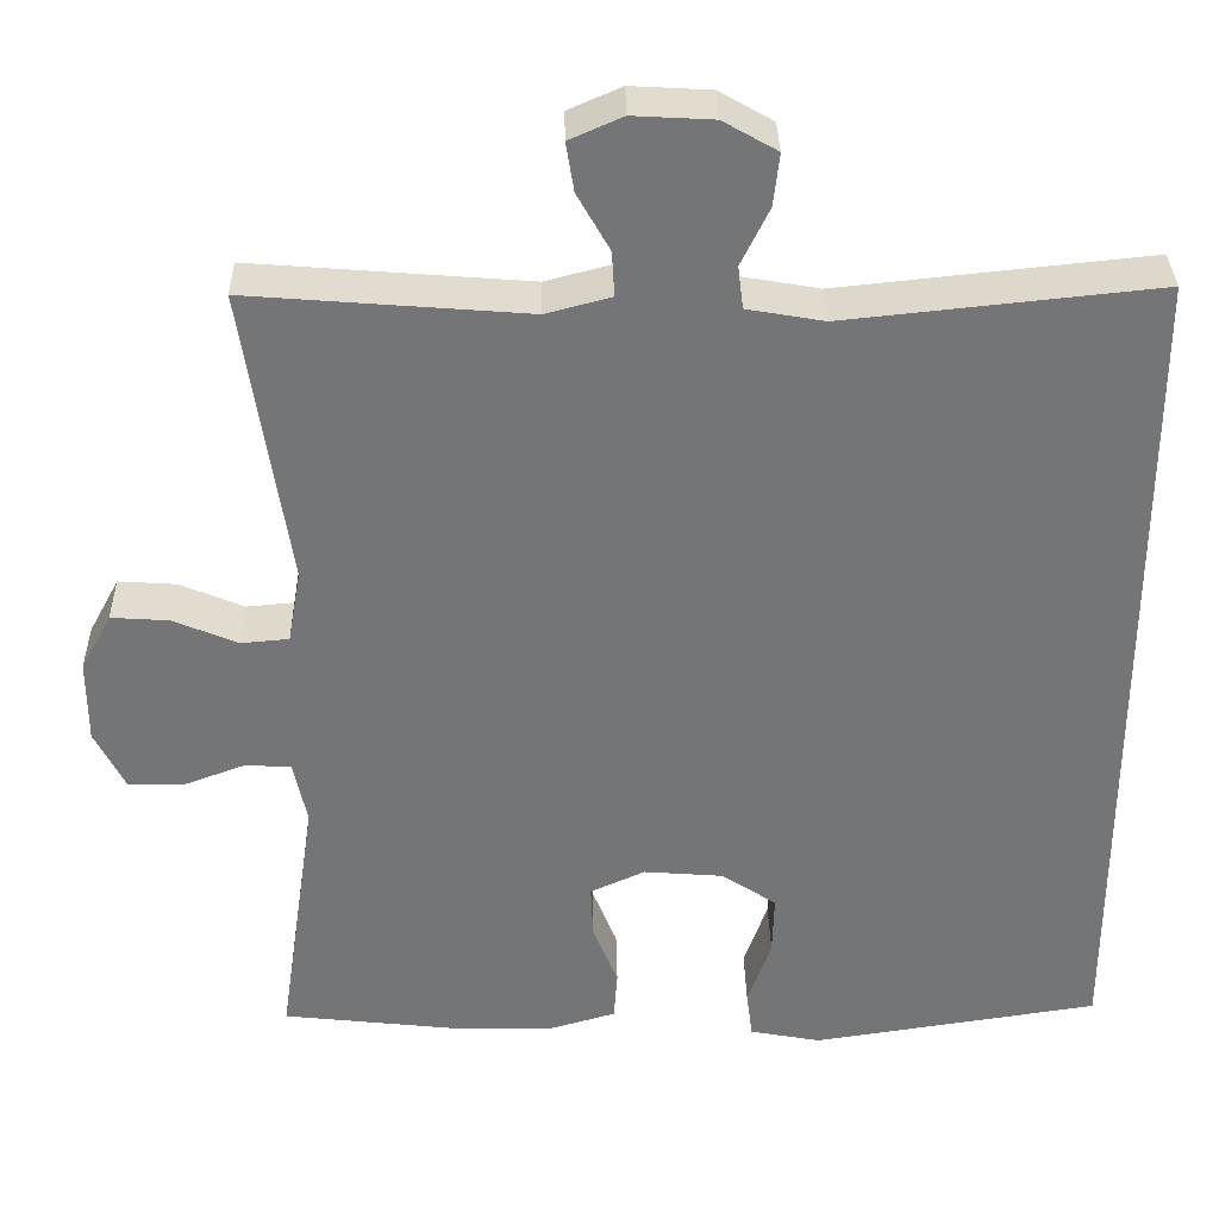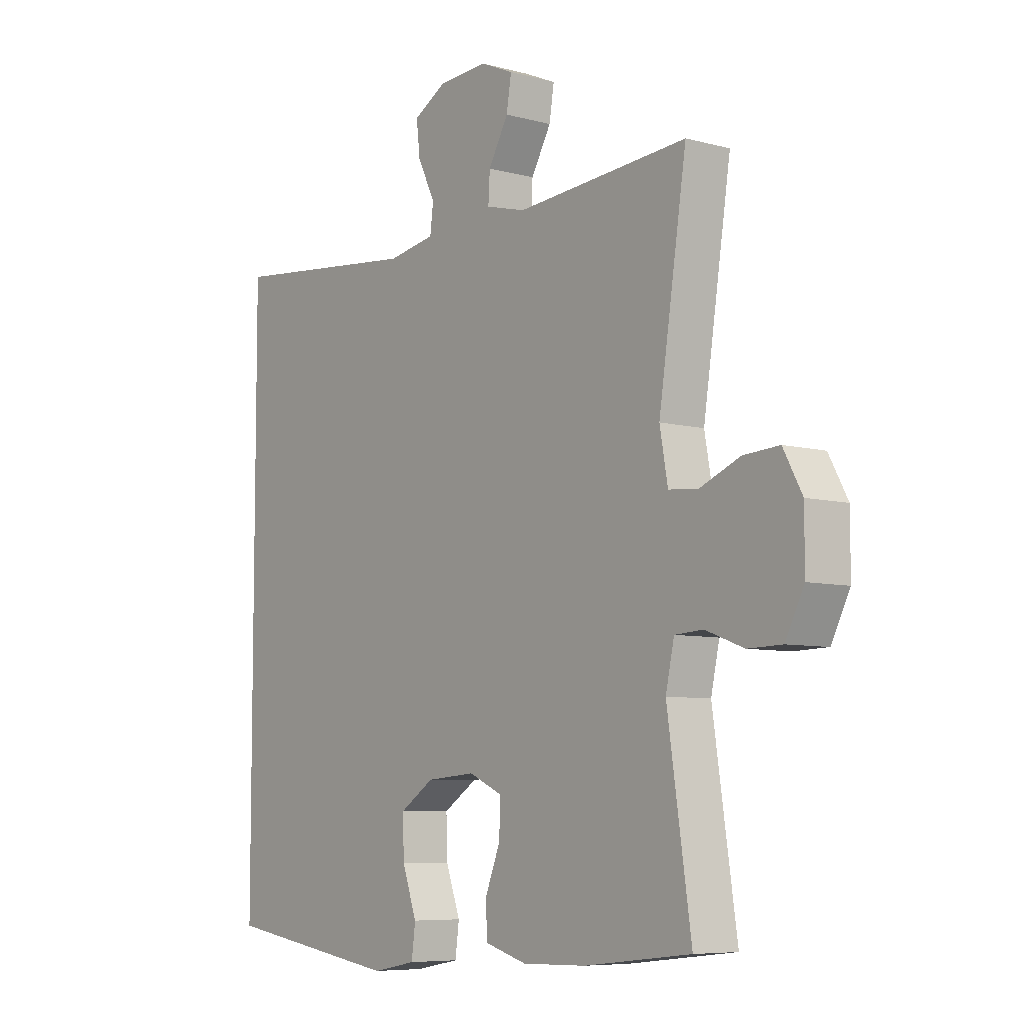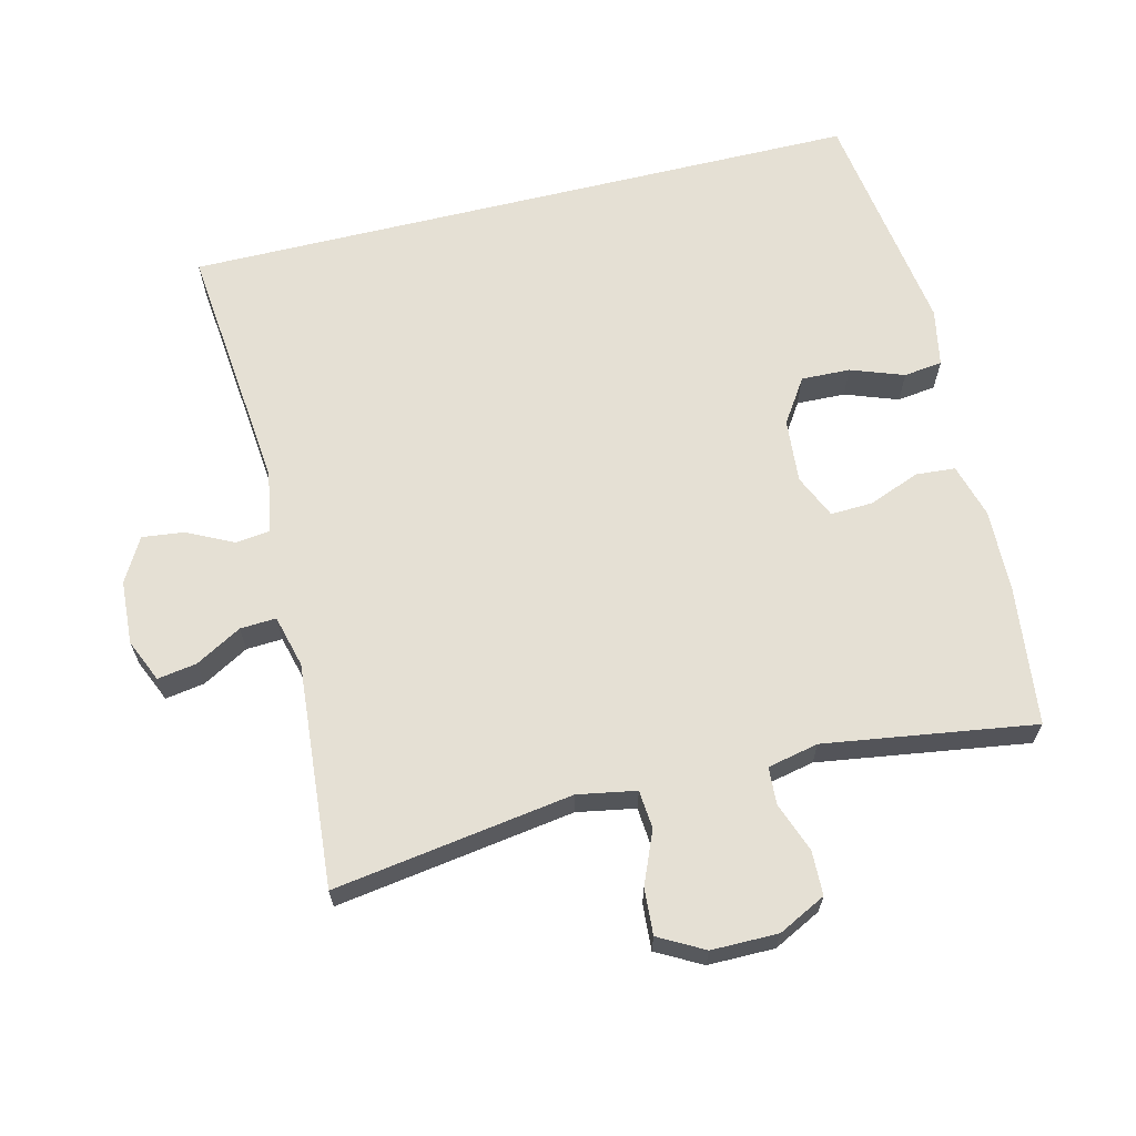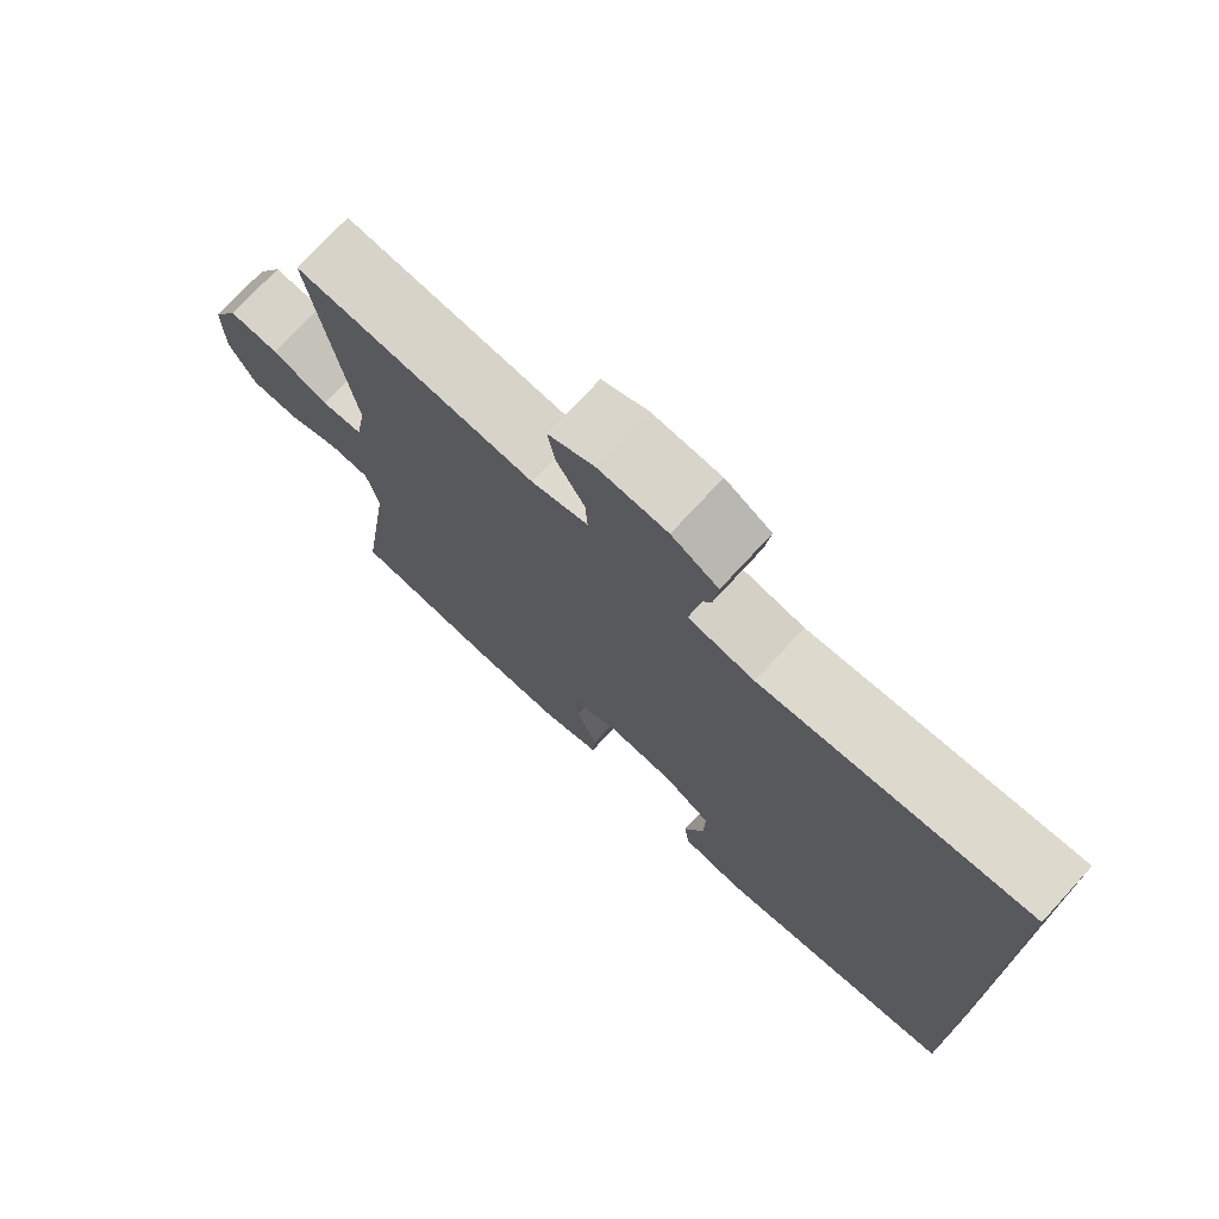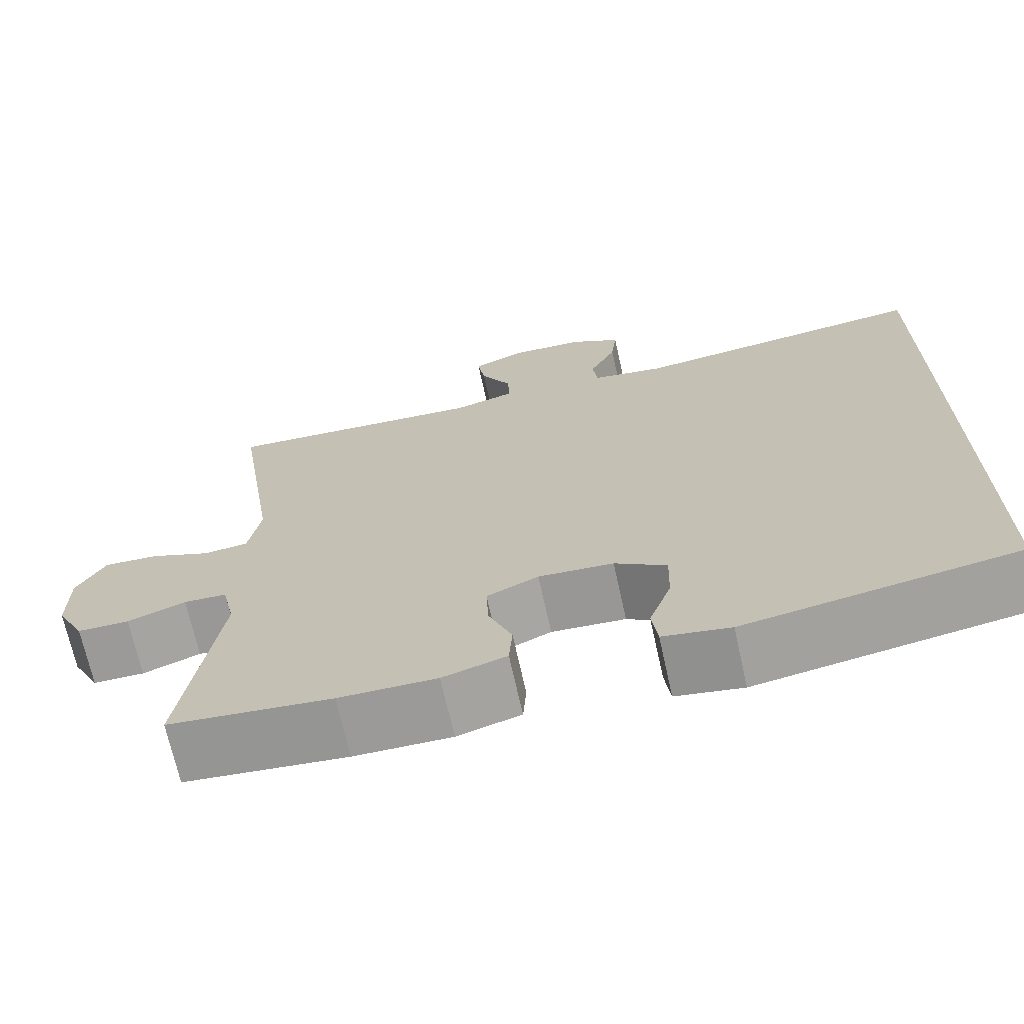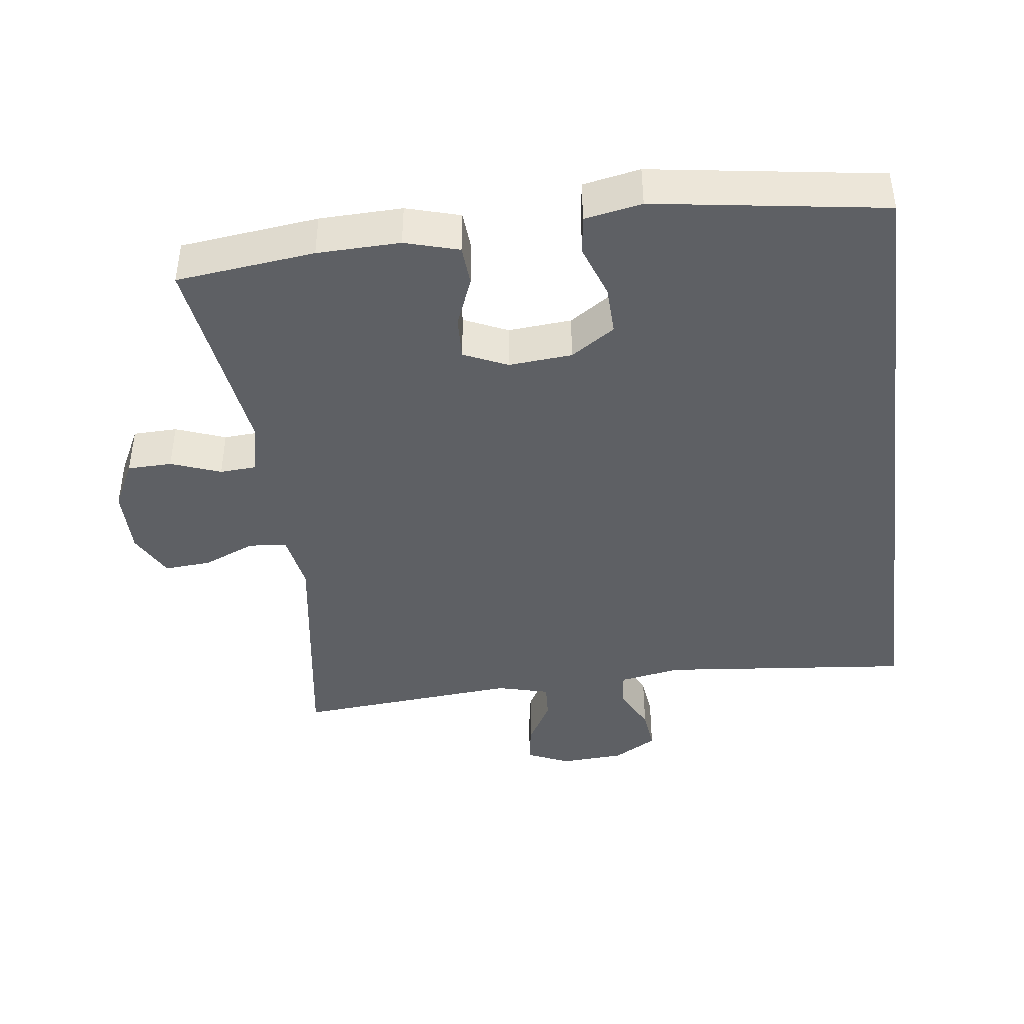
<metadata>
{"format":"obj","ext":"obj","renderer":"f3d","projection":"perspective","resolution":1024,"background":"white","views":[{"elev":33.6,"azim":178.9,"up":"+Z"},{"elev":-7.1,"azim":52.2,"up":"+Z"},{"elev":65.4,"azim":76.3,"up":"+Y"},{"elev":74.2,"azim":-137.4,"up":"+Z"},{"elev":-69.9,"azim":-167.5,"up":"+Z"},{"elev":-42.8,"azim":-172.6,"up":"+Y"}]}
</metadata>
<code>
o path1392
v 0.1511 0.0375 0.4566
v 0.07443 0.0375 0.4768
v 0.0775 0.0375 0.5298
v 0.1158 0.0375 0.5974
v 0.1251 0.0375 0.6551
v 0.06231 0.0375 0.6826
v -0.03187 0.0375 0.6773
v -0.09566 0.0375 0.641
v -0.08857 0.0375 0.579
v -0.05518 0.0375 0.5112
v -0.06136 0.0375 0.461
v -0.1523 0.0375 0.445
v -0.5214 0.0375 0.483
v -0.5214 0.0375 -0.5189
v -0.1821 0.0375 -0.5704
v -0.0978 0.0375 -0.5545
v -0.09054 0.0375 -0.4977
v -0.1184 0.0375 -0.4196
v -0.1205 0.0375 -0.3477
v -0.05567 0.0375 -0.3051
v 0.03796 0.0375 -0.2976
v 0.1025 0.0375 -0.3269
v 0.09967 0.0375 -0.3896
v 0.07021 0.0375 -0.4636
v 0.07445 0.0375 -0.5219
v 0.1541 0.0375 -0.545
v 0.2762 0.0375 -0.5422
v 0.4803 0.0375 -0.5189
v 0.435 0.0375 -0.2098
v 0.4512 0.0375 -0.1349
v 0.5054 0.0375 -0.1317
v 0.5786 0.0375 -0.1589
v 0.644 0.0375 -0.1573
v 0.6794 0.0375 -0.08738
v 0.6796 0.0375 0.01072
v 0.6435 0.0375 0.0771
v 0.5752 0.0375 0.07253
v 0.4986 0.0375 0.04055
v 0.4423 0.0375 0.04544
v 0.427 0.0375 0.1315
v 0.4803 0.0375 0.483
v 0.1511 -0.0375 0.4566
v 0.07443 -0.0375 0.4768
v 0.0775 -0.0375 0.5298
v 0.1158 -0.0375 0.5974
v 0.1251 -0.0375 0.6551
v 0.06231 -0.0375 0.6826
v -0.03187 -0.0375 0.6773
v -0.09566 -0.0375 0.641
v -0.08857 -0.0375 0.579
v -0.05518 -0.0375 0.5112
v -0.06136 -0.0375 0.461
v -0.1523 -0.0375 0.445
v -0.5214 -0.0375 0.483
v -0.5214 -0.0375 -0.5189
v -0.1821 -0.0375 -0.5704
v -0.0978 -0.0375 -0.5545
v -0.09054 -0.0375 -0.4977
v -0.1184 -0.0375 -0.4196
v -0.1205 -0.0375 -0.3477
v -0.05567 -0.0375 -0.3051
v 0.03796 -0.0375 -0.2976
v 0.1025 -0.0375 -0.3269
v 0.09967 -0.0375 -0.3896
v 0.07021 -0.0375 -0.4636
v 0.07445 -0.0375 -0.5219
v 0.1541 -0.0375 -0.545
v 0.2762 -0.0375 -0.5422
v 0.4803 -0.0375 -0.5189
v 0.435 -0.0375 -0.2098
v 0.4512 -0.0375 -0.1349
v 0.5054 -0.0375 -0.1317
v 0.5786 -0.0375 -0.1589
v 0.644 -0.0375 -0.1573
v 0.6794 -0.0375 -0.08738
v 0.6796 -0.0375 0.01072
v 0.6435 -0.0375 0.0771
v 0.5752 -0.0375 0.07253
v 0.4986 -0.0375 0.04055
v 0.4423 -0.0375 0.04544
v 0.427 -0.0375 0.1315
v 0.4803 -0.0375 0.483
v 0.6794 0.0375 -0.08738
v 0.6796 0.0375 0.01072
v 0.6435 0.0375 0.0771
v 0.6435 0.0375 0.0771
v 0.644 0.0375 -0.1573
v 0.644 0.0375 -0.1573
v 0.5786 0.0375 -0.1589
v 0.5752 0.0375 0.07253
v 0.5054 0.0375 -0.1317
v 0.4986 0.0375 0.04055
v 0.4512 0.0375 -0.1349
v 0.4512 0.0375 -0.1349
v 0.4423 0.0375 0.04544
v 0.4423 0.0375 0.04544
v 0.435 0.0375 -0.2098
v 0.4803 0.0375 -0.5189
v 0.4803 0.0375 -0.5189
v 0.427 0.0375 0.1315
v 0.4803 0.0375 0.483
v 0.4803 0.0375 0.483
v 0.2762 0.0375 -0.5422
v 0.1541 0.0375 -0.545
v 0.1511 0.0375 0.4566
v 0.07445 0.0375 -0.5219
v 0.07445 0.0375 -0.5219
v 0.1025 0.0375 -0.3269
v 0.1025 0.0375 -0.3269
v 0.09967 0.0375 -0.3896
v 0.07443 0.0375 0.4768
v 0.07443 0.0375 0.4768
v 0.1158 0.0375 0.5974
v 0.1251 0.0375 0.6551
v 0.1251 0.0375 0.6551
v 0.06231 0.0375 0.6826
v 0.0775 0.0375 0.5298
v 0.03796 0.0375 -0.2976
v 0.07021 0.0375 -0.4636
v -0.03187 0.0375 0.6773
v -0.05567 0.0375 -0.3051
v -0.09566 0.0375 0.641
v -0.09566 0.0375 0.641
v -0.05518 0.0375 0.5112
v -0.06136 0.0375 0.461
v -0.06136 0.0375 0.461
v -0.08857 0.0375 0.579
v -0.1205 0.0375 -0.3477
v -0.1523 0.0375 0.445
v -0.0978 0.0375 -0.5545
v -0.0978 0.0375 -0.5545
v -0.09054 0.0375 -0.4977
v -0.1184 0.0375 -0.4196
v -0.1821 0.0375 -0.5704
v -0.5214 0.0375 -0.5189
v -0.5214 0.0375 -0.5189
v -0.5214 0.0375 0.483
v -0.5214 0.0375 0.483
v 0.6794 -0.0375 -0.08738
v 0.6796 -0.0375 0.01072
v 0.6435 -0.0375 0.0771
v 0.6435 -0.0375 0.0771
v 0.644 -0.0375 -0.1573
v 0.644 -0.0375 -0.1573
v 0.5786 -0.0375 -0.1589
v 0.5752 -0.0375 0.07253
v 0.5054 -0.0375 -0.1317
v 0.4986 -0.0375 0.04055
v 0.4512 -0.0375 -0.1349
v 0.4512 -0.0375 -0.1349
v 0.4423 -0.0375 0.04544
v 0.4423 -0.0375 0.04544
v 0.435 -0.0375 -0.2098
v 0.4803 -0.0375 -0.5189
v 0.4803 -0.0375 -0.5189
v 0.427 -0.0375 0.1315
v 0.4803 -0.0375 0.483
v 0.4803 -0.0375 0.483
v 0.2762 -0.0375 -0.5422
v 0.1541 -0.0375 -0.545
v 0.1511 -0.0375 0.4566
v 0.07445 -0.0375 -0.5219
v 0.07445 -0.0375 -0.5219
v 0.1025 -0.0375 -0.3269
v 0.1025 -0.0375 -0.3269
v 0.09967 -0.0375 -0.3896
v 0.07443 -0.0375 0.4768
v 0.07443 -0.0375 0.4768
v 0.1158 -0.0375 0.5974
v 0.1251 -0.0375 0.6551
v 0.1251 -0.0375 0.6551
v 0.06231 -0.0375 0.6826
v 0.0775 -0.0375 0.5298
v 0.03796 -0.0375 -0.2976
v 0.07021 -0.0375 -0.4636
v -0.03187 -0.0375 0.6773
v -0.05567 -0.0375 -0.3051
v -0.09566 -0.0375 0.641
v -0.09566 -0.0375 0.641
v -0.05518 -0.0375 0.5112
v -0.06136 -0.0375 0.461
v -0.06136 -0.0375 0.461
v -0.08857 -0.0375 0.579
v -0.1205 -0.0375 -0.3477
v -0.1523 -0.0375 0.445
v -0.0978 -0.0375 -0.5545
v -0.0978 -0.0375 -0.5545
v -0.09054 -0.0375 -0.4977
v -0.1184 -0.0375 -0.4196
v -0.1821 -0.0375 -0.5704
v -0.5214 -0.0375 -0.5189
v -0.5214 -0.0375 -0.5189
v -0.5214 -0.0375 0.483
v -0.5214 -0.0375 0.483
f 139 148 147
f 159 166 160
f 146 140 141
f 191 184 193
f 170 172 169
f 153 159 154
f 186 188 190
f 147 145 139
f 167 181 161
f 151 149 148
f 185 177 181
f 181 177 174
f 181 167 180
f 149 164 153
f 146 139 140
f 173 180 167
f 160 166 175
f 174 164 149
f 153 164 159
f 193 184 185
f 184 177 185
f 172 176 173
f 178 183 176
f 169 172 173
f 183 180 173
f 164 166 159
f 139 145 143
f 148 149 147
f 161 181 174
f 151 174 149
f 148 139 146
f 189 190 188
f 184 191 189
f 183 173 176
f 190 189 191
f 161 156 157
f 160 175 162
f 156 174 151
f 161 174 156
f 34 35 76 75
f 35 86 142 76
f 88 34 75 144
f 32 33 74 73
f 36 37 78 77
f 31 32 73 72
f 37 38 79 78
f 94 31 72 150
f 38 96 152 79
f 29 30 71 70
f 99 29 70 155
f 39 40 81 80
f 40 102 158 81
f 27 28 69 68
f 26 27 68 67
f 41 1 42 82
f 107 26 67 163
f 109 23 64 165
f 1 112 168 42
f 4 115 171 45
f 5 6 47 46
f 3 4 45 44
f 21 22 63 62
f 24 25 66 65
f 23 24 65 64
f 2 3 44 43
f 6 7 48 47
f 20 21 62 61
f 7 123 179 48
f 10 126 182 51
f 9 10 51 50
f 8 9 50 49
f 19 20 61 60
f 11 12 53 52
f 131 17 58 187
f 17 18 59 58
f 15 16 57 56
f 18 19 60 59
f 136 15 56 192
f 138 14 55 194
f 12 13 54 53
f 83 91 92
f 103 104 110
f 90 85 84
f 135 137 128
f 114 113 116
f 97 98 103
f 130 134 132
f 91 83 89
f 111 105 125
f 95 92 93
f 129 125 121
f 125 118 121
f 125 124 111
f 93 97 108
f 90 84 83
f 117 111 124
f 104 119 110
f 118 93 108
f 97 103 108
f 137 129 128
f 128 129 121
f 116 117 120
f 122 120 127
f 113 117 116
f 127 117 124
f 108 103 110
f 83 87 89
f 92 91 93
f 105 118 125
f 95 93 118
f 92 90 83
f 133 132 134
f 128 133 135
f 127 120 117
f 134 135 133
f 105 101 100
f 104 106 119
f 100 95 118
f 105 100 118

</code>
